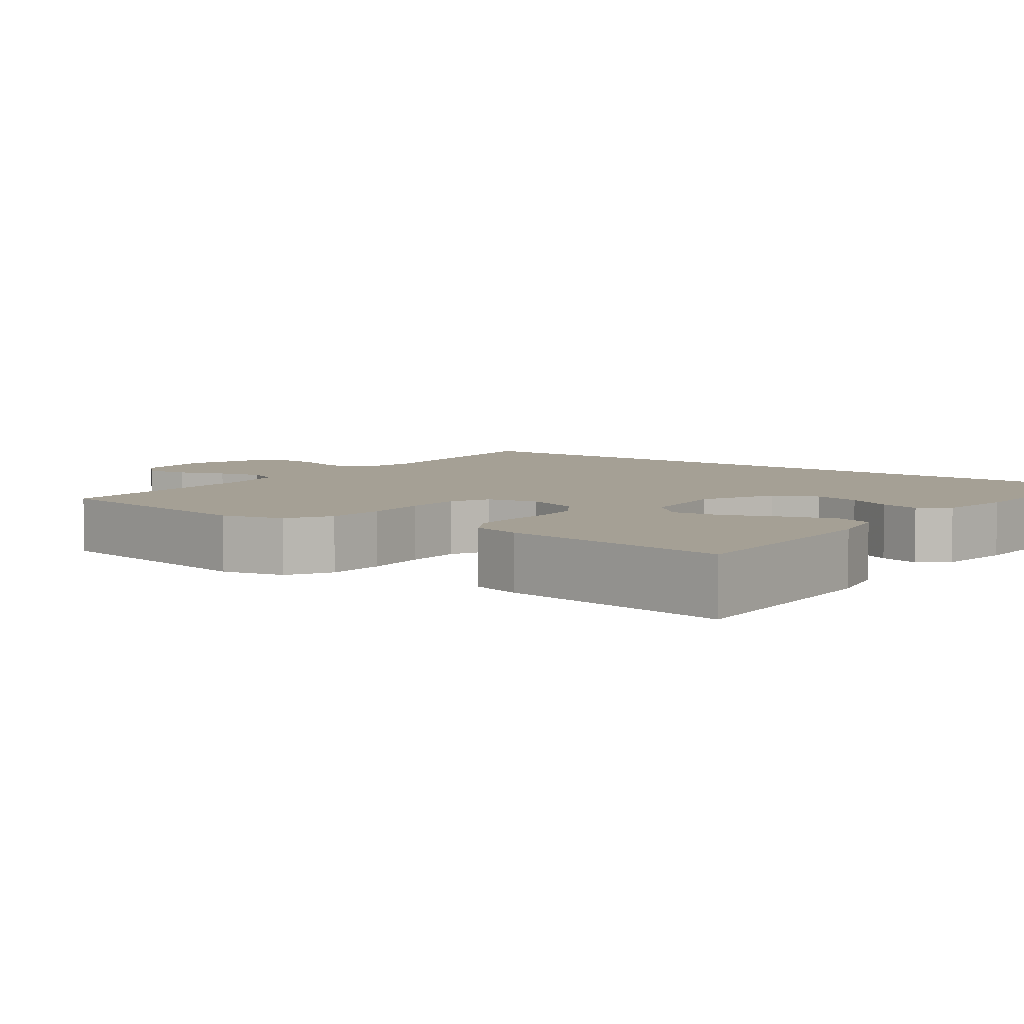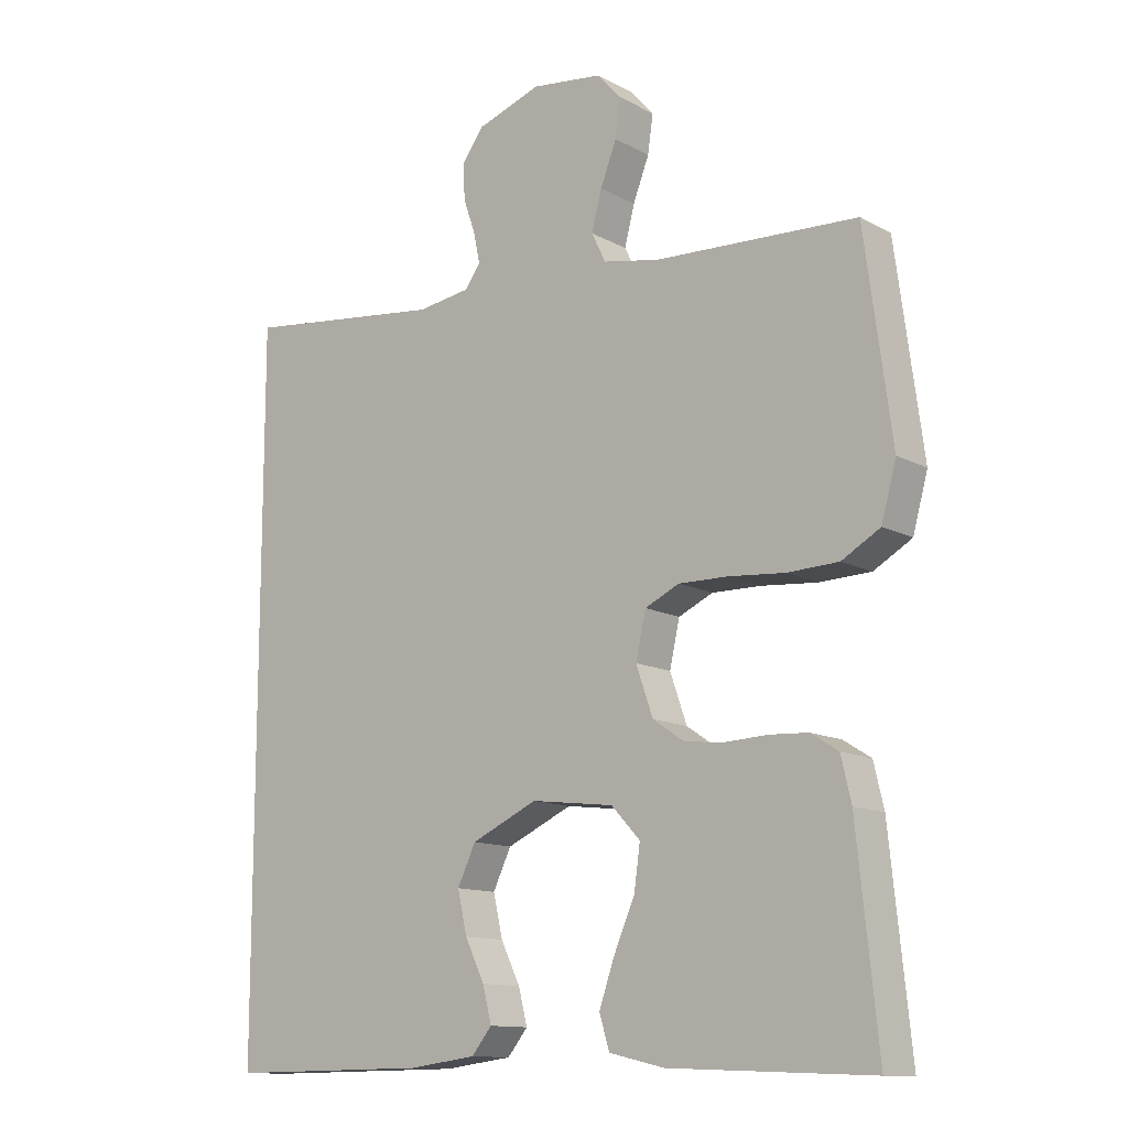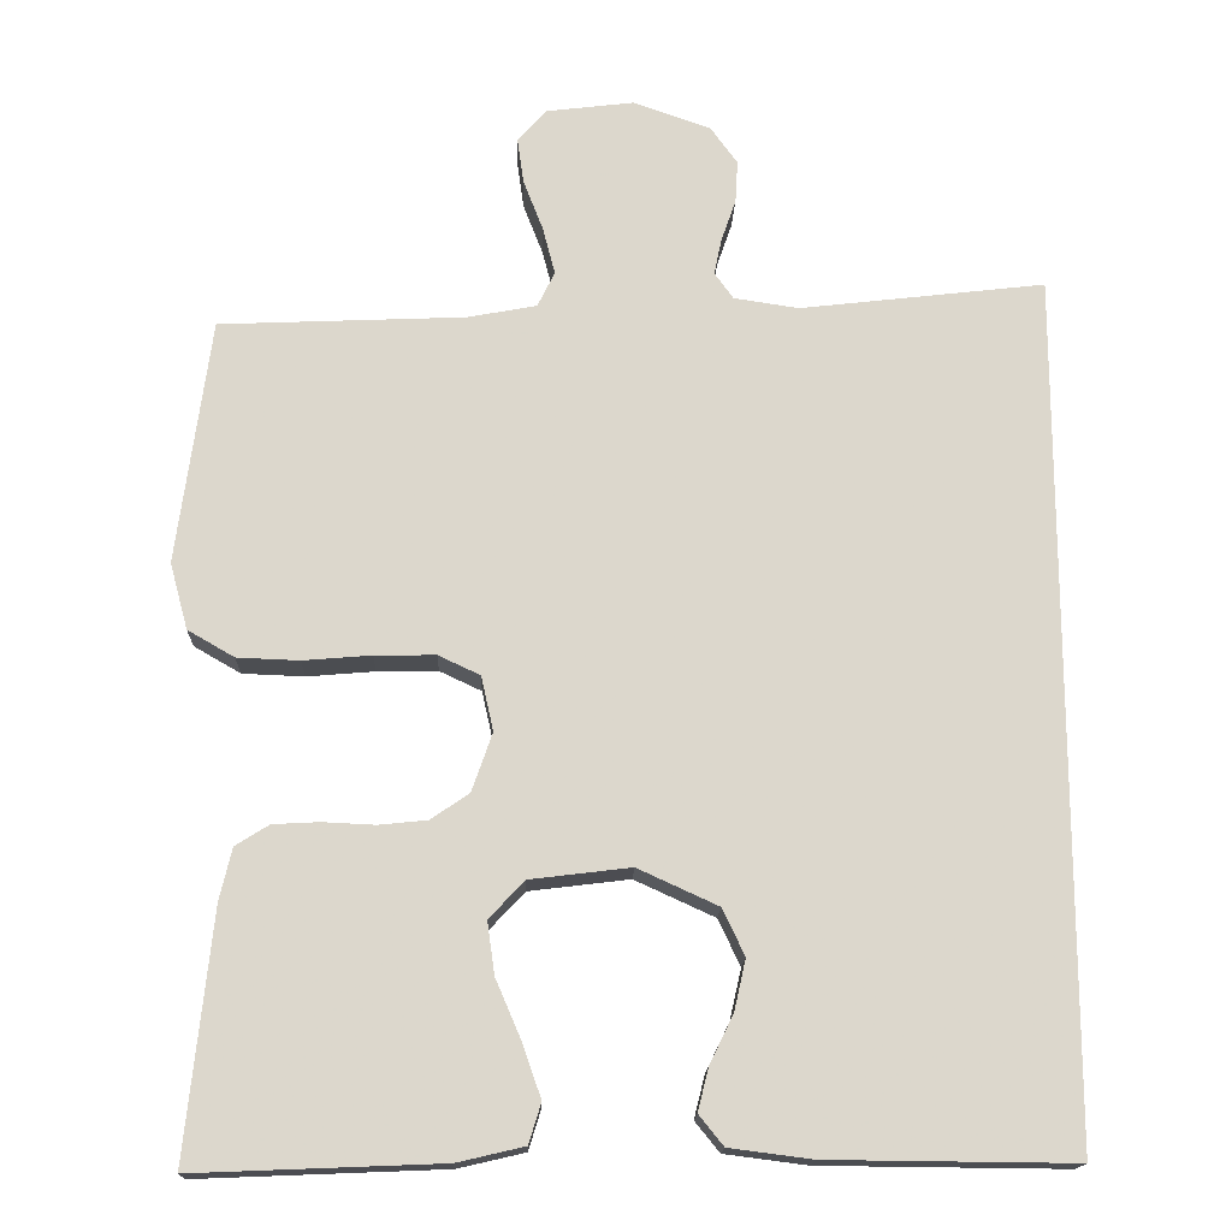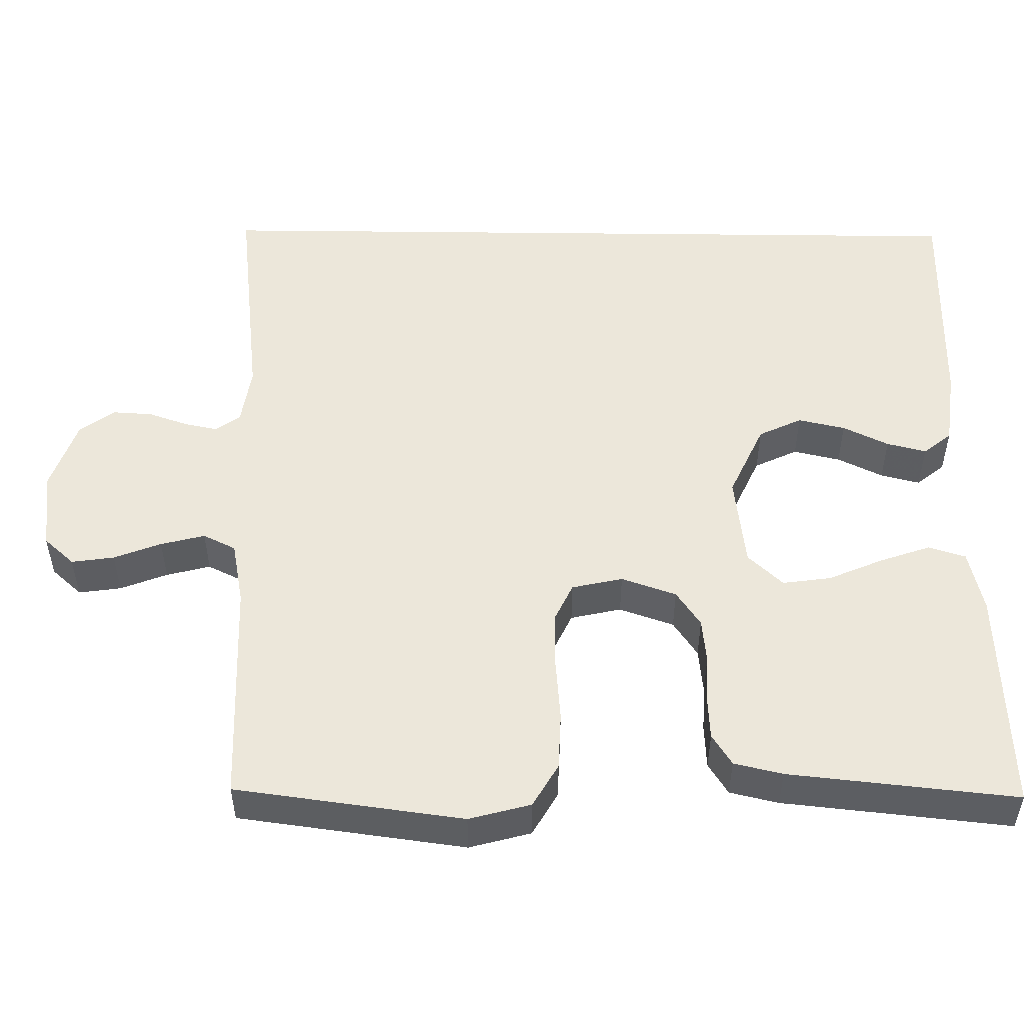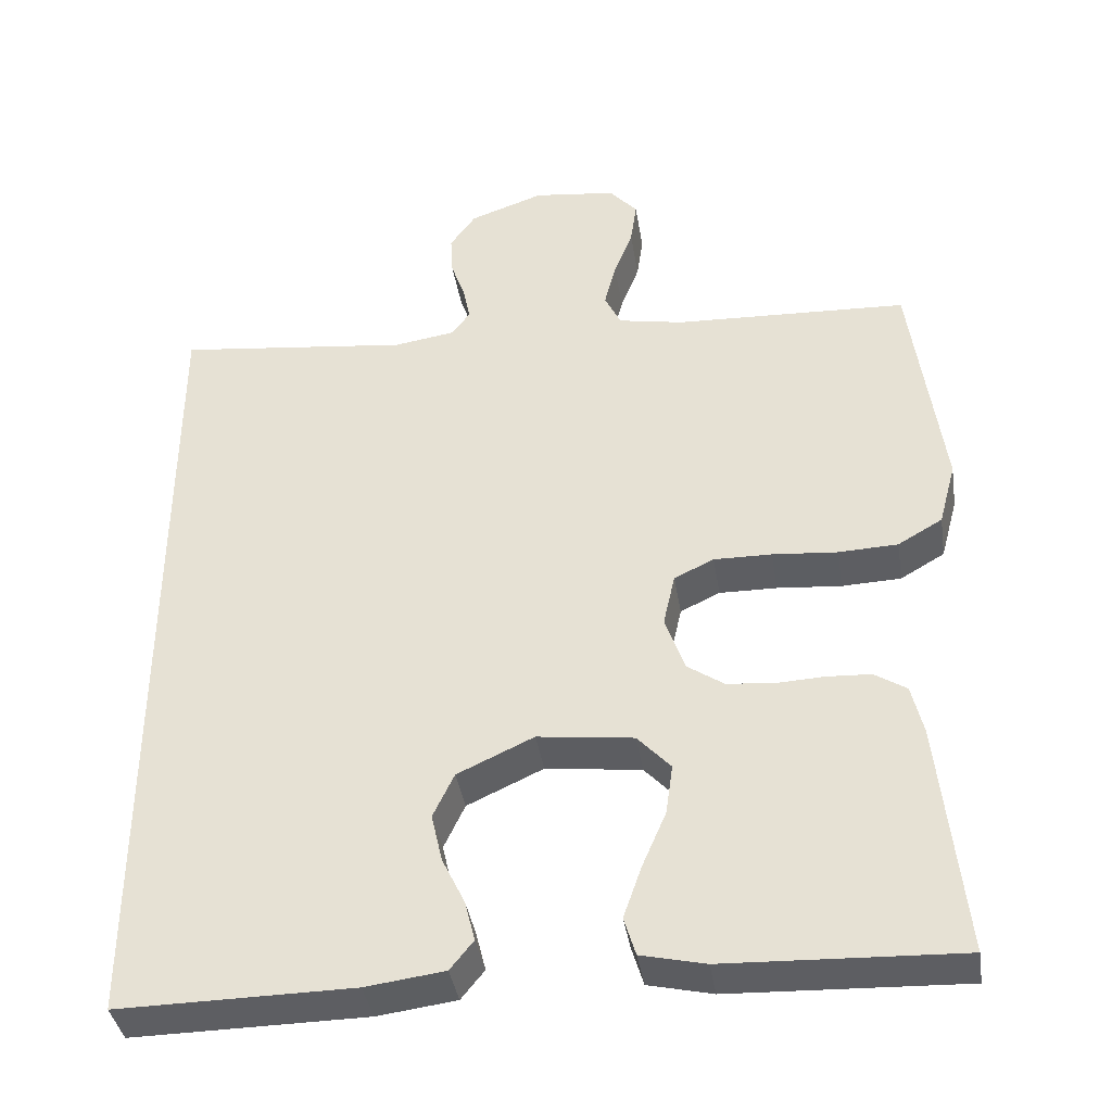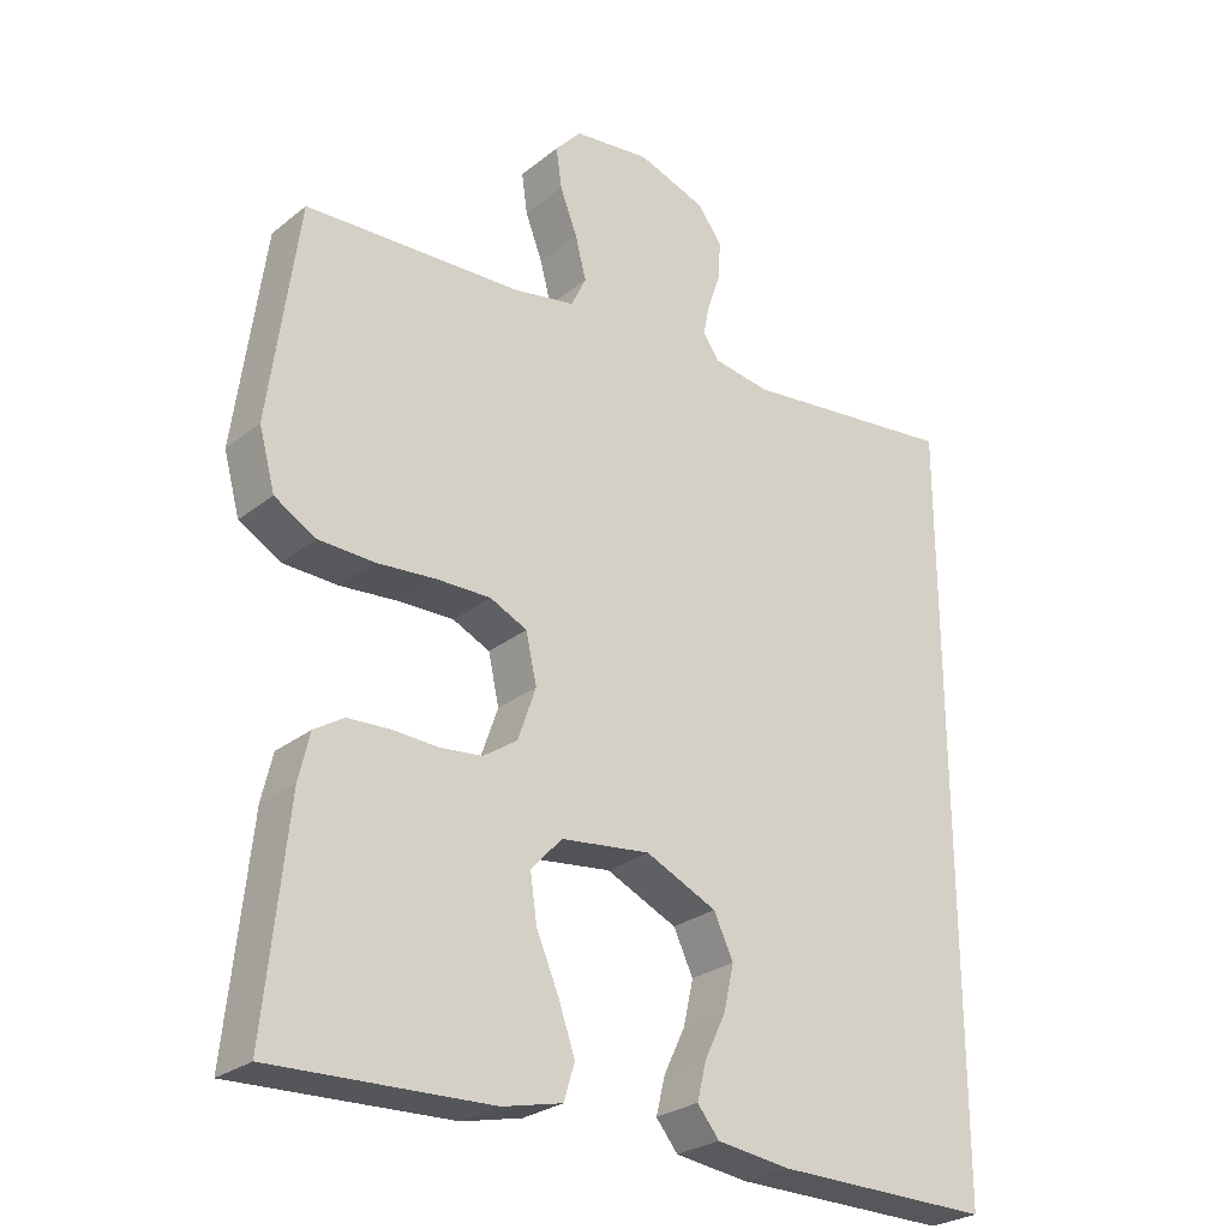
<metadata>
{"format":"obj","ext":"obj","renderer":"f3d","projection":"perspective","resolution":1024,"background":"white","views":[{"elev":5.9,"azim":127.8,"up":"+Y"},{"elev":-12.5,"azim":38.9,"up":"+Z"},{"elev":-16.6,"azim":178.2,"up":"+Z"},{"elev":51.4,"azim":90.7,"up":"+Y"},{"elev":-38.8,"azim":9.0,"up":"+Z"},{"elev":-26.8,"azim":140.6,"up":"+Z"}]}
</metadata>
<code>
v -0.5 0.07 0.565
v -0.2 0.07 0.53
v -0.121 0.07 0.542
v -0.098 0.07 0.574
v -0.107 0.07 0.618
v -0.125 0.07 0.67
v -0.128 0.07 0.722
v -0.095 0.07 0.768
v 0 0.07 0.801
v 0.106 0.07 0.788
v 0.142 0.07 0.748
v 0.134 0.07 0.692
v 0.11 0.07 0.63
v 0.095 0.07 0.572
v 0.116 0.07 0.529
v 0.2 0.07 0.513
v 0.5 0.07 0.5
v 0.54 0.07 0.2
v 0.518 0.07 0.119
v 0.461 0.07 0.086
v 0.385 0.07 0.083
v 0.302 0.07 0.09
v 0.228 0.07 0.091
v 0.177 0.07 0.067
v 0.162 0.07 0
v 0.187 0.07 -0.072
v 0.234 0.07 -0.104
v 0.293 0.07 -0.11
v 0.356 0.07 -0.107
v 0.413 0.07 -0.11
v 0.454 0.07 -0.136
v 0.469 0.07 -0.2
v 0.5 0.07 -0.5
v 0.2 0.07 -0.488
v 0.118 0.07 -0.469
v 0.103 0.07 -0.42
v 0.126 0.07 -0.354
v 0.157 0.07 -0.282
v 0.166 0.07 -0.218
v 0.123 0.07 -0.172
v 0 0.07 -0.157
v -0.098 0.07 -0.202
v -0.125 0.07 -0.259
v -0.111 0.07 -0.321
v -0.082 0.07 -0.381
v -0.069 0.07 -0.433
v -0.099 0.07 -0.47
v -0.2 0.07 -0.483
v -0.5 0.07 -0.486
v -0.5 0 0.565
v -0.2 0 0.53
v -0.121 0 0.542
v -0.098 0 0.574
v -0.107 0 0.618
v -0.125 0 0.67
v -0.128 0 0.722
v -0.095 0 0.768
v 0 0 0.801
v 0.106 0 0.788
v 0.142 0 0.748
v 0.134 0 0.692
v 0.11 0 0.63
v 0.095 0 0.572
v 0.116 0 0.529
v 0.2 0 0.513
v 0.5 0 0.5
v 0.54 0 0.2
v 0.518 0 0.119
v 0.461 0 0.086
v 0.385 0 0.083
v 0.302 0 0.09
v 0.228 0 0.091
v 0.177 0 0.067
v 0.162 0 0
v 0.187 0 -0.072
v 0.234 0 -0.104
v 0.293 0 -0.11
v 0.356 0 -0.107
v 0.413 0 -0.11
v 0.454 0 -0.136
v 0.469 0 -0.2
v 0.5 0 -0.5
v 0.2 0 -0.488
v 0.118 0 -0.469
v 0.103 0 -0.42
v 0.126 0 -0.354
v 0.157 0 -0.282
v 0.166 0 -0.218
v 0.123 0 -0.172
v 0 0 -0.157
v -0.098 0 -0.202
v -0.125 0 -0.259
v -0.111 0 -0.321
v -0.082 0 -0.381
v -0.069 0 -0.433
v -0.099 0 -0.47
v -0.2 0 -0.483
v -0.5 0 -0.486
f 48 49 1 2
f 44 45 46 47
f 43 44 47 48
f 35 36 37 38
f 33 34 35 38
f 33 38 39
f 32 33 39 40
f 28 29 30 31
f 27 28 31 32
f 19 20 21 22
f 19 22 23
f 16 17 18 19
f 15 16 19 23
f 14 15 23 24
f 10 11 12 13
f 10 13 14
f 9 10 14
f 5 6 7 8
f 4 5 8 9
f 43 48 2 3
f 42 43 3 4
f 41 42 4 9
f 27 32 40 41
f 26 27 41
f 25 26 41
f 24 25 41
f 9 14 24 41
f 51 50 98 97
f 96 95 94 93
f 97 96 93 92
f 87 86 85 84
f 87 84 83 82
f 88 87 82
f 89 88 82 81
f 80 79 78 77
f 81 80 77 76
f 71 70 69 68
f 72 71 68
f 68 67 66 65
f 72 68 65 64
f 73 72 64 63
f 62 61 60 59
f 63 62 59
f 63 59 58
f 57 56 55 54
f 58 57 54 53
f 52 51 97 92
f 53 52 92 91
f 58 53 91 90
f 90 89 81 76
f 90 76 75
f 90 75 74
f 90 74 73
f 90 73 63 58
f 1 50 51 2
f 2 51 52 3
f 3 52 53 4
f 4 53 54 5
f 5 54 55 6
f 6 55 56 7
f 7 56 57 8
f 8 57 58 9
f 9 58 59 10
f 10 59 60 11
f 11 60 61 12
f 12 61 62 13
f 13 62 63 14
f 14 63 64 15
f 15 64 65 16
f 16 65 66 17
f 17 66 67 18
f 18 67 68 19
f 19 68 69 20
f 20 69 70 21
f 21 70 71 22
f 22 71 72 23
f 23 72 73 24
f 24 73 74 25
f 25 74 75 26
f 26 75 76 27
f 27 76 77 28
f 28 77 78 29
f 29 78 79 30
f 30 79 80 31
f 31 80 81 32
f 32 81 82 33
f 33 82 83 34
f 34 83 84 35
f 35 84 85 36
f 36 85 86 37
f 37 86 87 38
f 38 87 88 39
f 39 88 89 40
f 40 89 90 41
f 41 90 91 42
f 42 91 92 43
f 43 92 93 44
f 44 93 94 45
f 45 94 95 46
f 46 95 96 47
f 47 96 97 48
f 48 97 98 49
f 49 98 50 1

</code>
